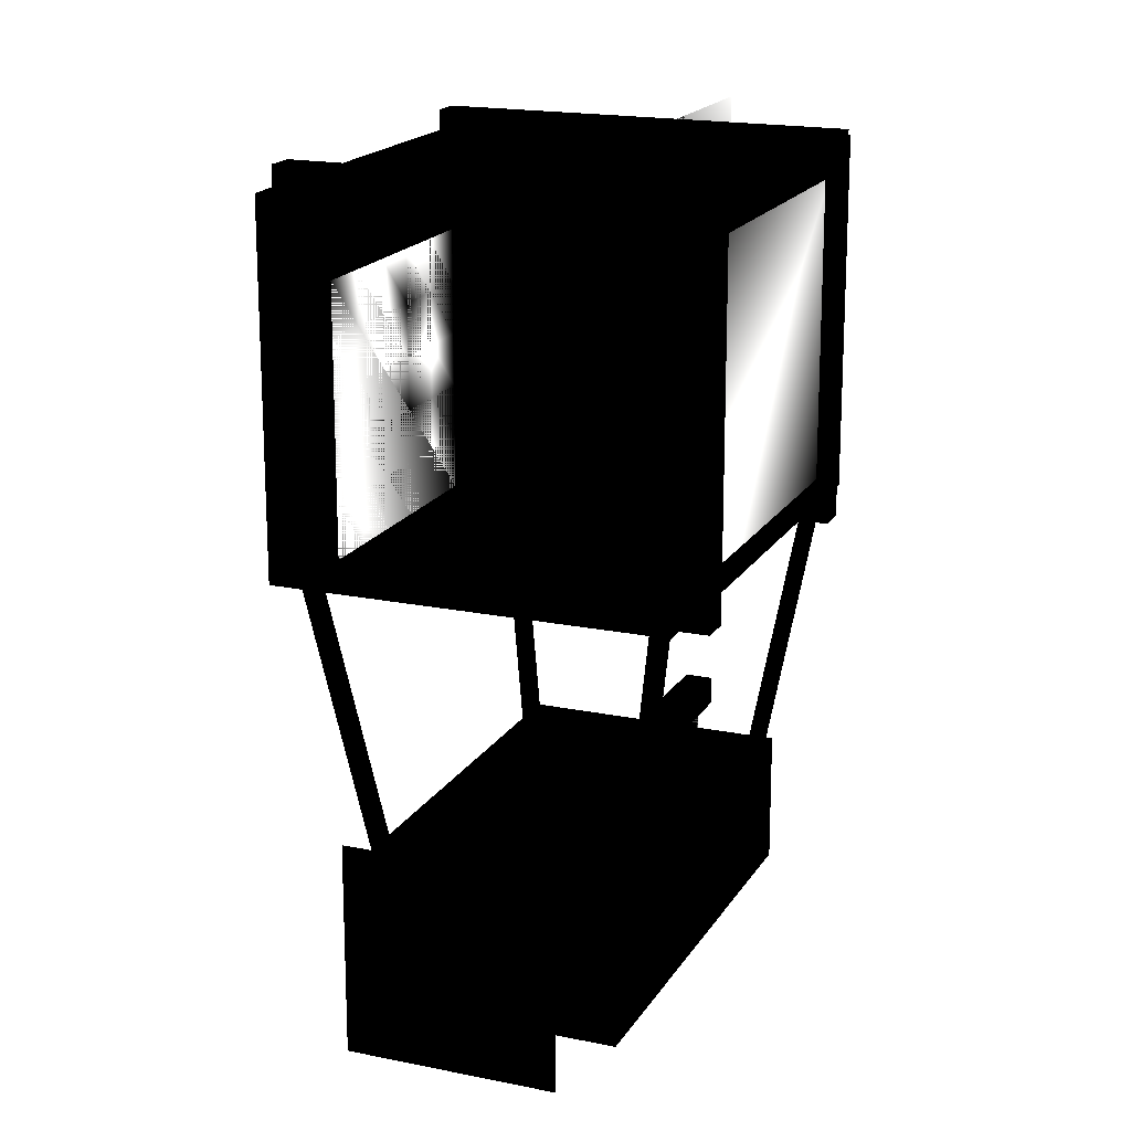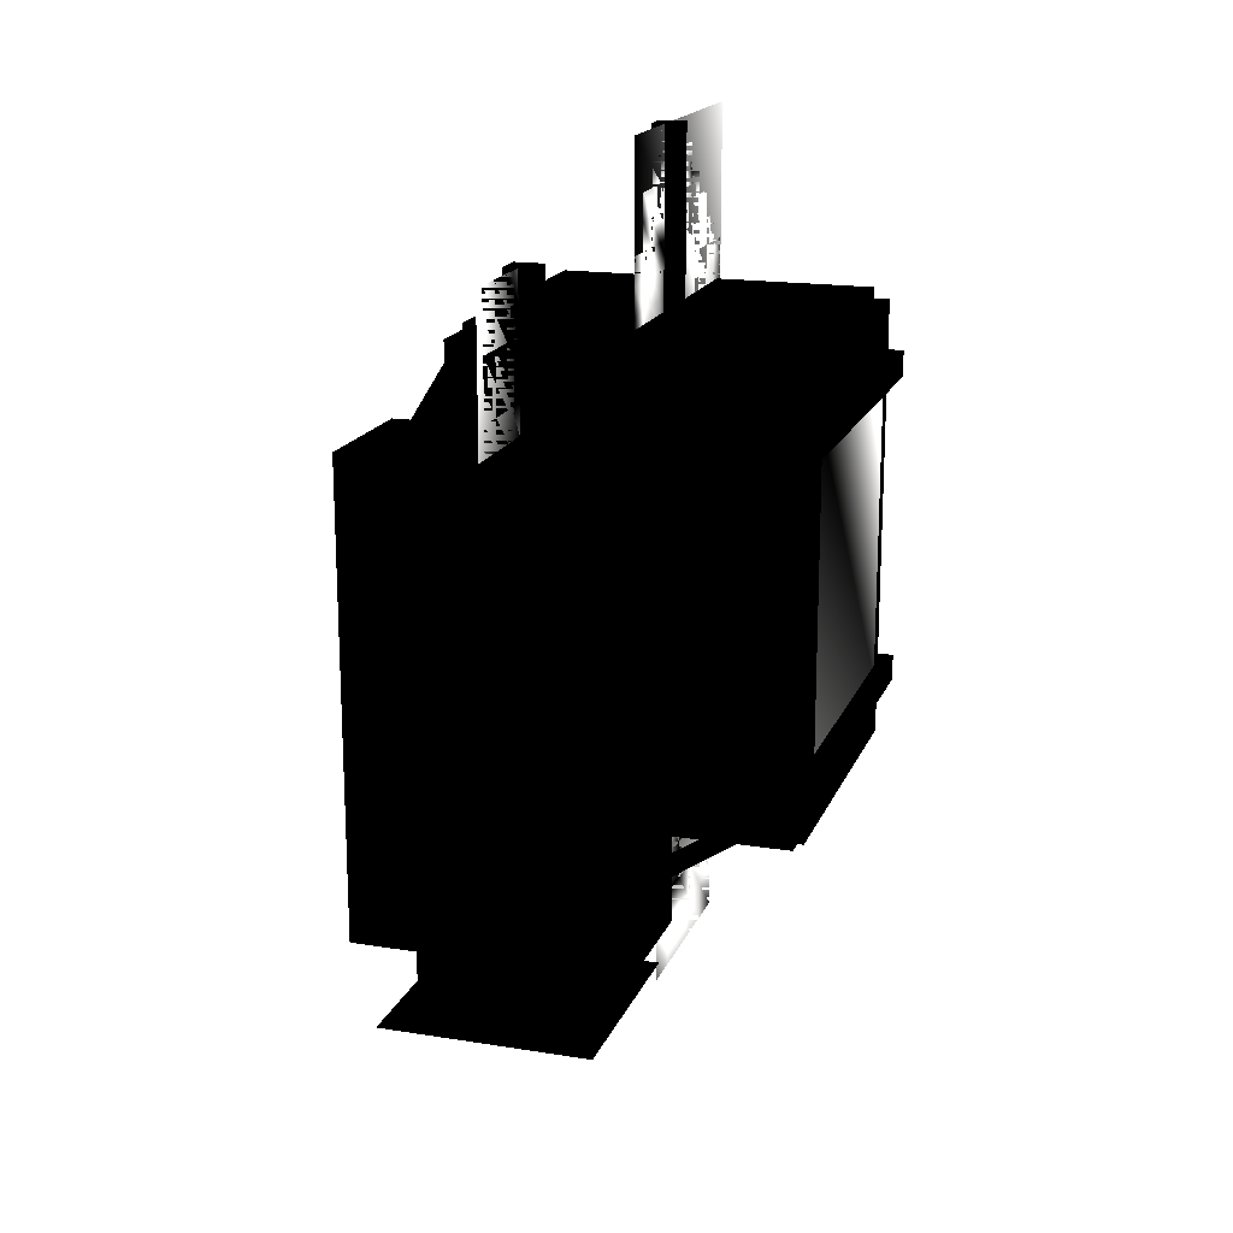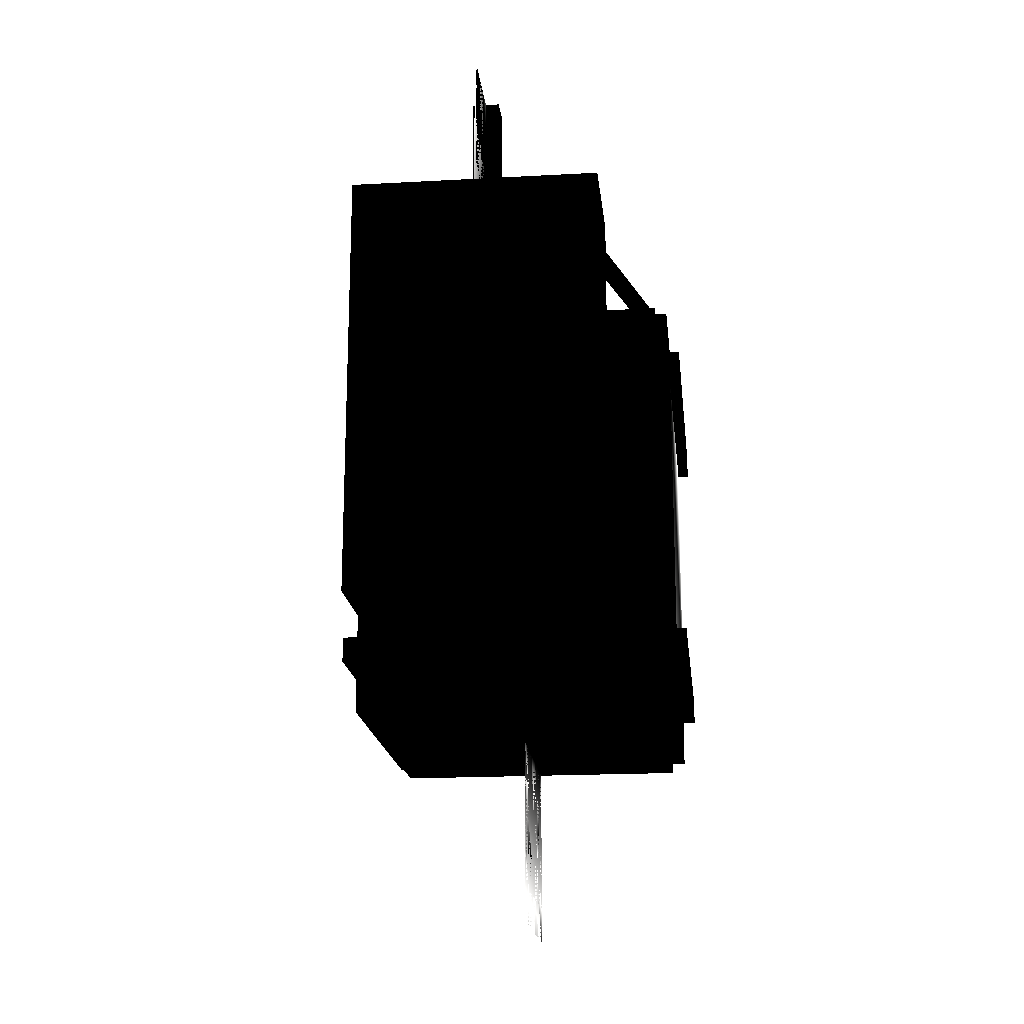
<metadata>
{"format":"obj","ext":"obj","renderer":"f3d","projection":"perspective","resolution":1024,"background":"white","views":[{"elev":18.1,"azim":-158.0,"up":"+Y"},{"elev":17.7,"azim":17.5,"up":"+Z"},{"elev":-18.4,"azim":6.1,"up":"+Z"}]}
</metadata>
<code>
o controller
v 0 0.375 0.75
v -0.0625 0.375 0.75
v 0 -0.125 0.75
v -0.0625 -0.125 0.75
v -0.0625 0.375 0.8125
v 0 0.375 0.8125
v -0.0625 -0.125 0.8125
v 0 -0.125 0.8125
f 4 7 5 2
f 3 4 2 1
f 8 3 1 6
f 7 8 6 5
f 6 1 2 5
f 7 4 3 8
o propeller
v 0.4375 0.625 -1.25
v -0.4375 0.625 -1.25
v 0.4375 -0.25 -1.25
v -0.4375 -0.25 -1.25
f 11 12 10 9
o frame
v 0.8125 3.125 -0.8125 0 0 0
v -0.8125 3.125 -0.8125 0 0 0
v 0.8125 1.5 -0.8125 0 0 0
v -0.8125 1.5 -0.8125 0 0 0
v -0.8125 3.125 -0.6875 0 0 0
v 0.8125 3.125 -0.6875 0 0 0
v -0.8125 1.5 -0.6875 0 0 0
v 0.8125 1.5 -0.6875 0 0 0
v 0.8125 3.125 0.6875 0 0 0
v -0.8125 3.125 0.6875 0 0 0
v 0.8125 1.5 0.6875 0 0 0
v -0.8125 1.5 0.6875 0 0 0
v -0.8125 3.125 0.8125 0 0 0
v 0.8125 3.125 0.8125 0 0 0
v -0.8125 1.5 0.8125 0 0 0
v 0.8125 1.5 0.8125 0 0 0
v 0.875 1.5 -0.8125 0 0 0
v -0.875 1.5 -0.8125 0 0 0
v 0.875 3.125 -0.8125 0 0 0
v -0.875 3.125 -0.8125 0 0 0
v 0.875 3.125 -0.6875 0 0 0
v 0.875 1.5 -0.6875 0 0 0
v -0.875 3.125 -0.6875 0 0 0
v -0.875 1.5 -0.6875 0 0 0
v 0.875 1.5 0.6875 0 0 0
v -0.875 1.5 0.6875 0 0 0
v 0.875 3.125 0.6875 0 0 0
v -0.875 3.125 0.6875 0 0 0
v 0.875 3.125 0.8125 0 0 0
v 0.875 1.5 0.8125 0 0 0
v -0.875 3.125 0.8125 0 0 0
v -0.875 1.5 0.8125 0 0 0
v 0.8125 3.062 0.6875 0 0 0
v -0.8125 3.062 0.6875 0 0 0
v 0.8125 3.062 0.8125 0 0 0
v -0.8125 3.062 0.8125 0 0 0
v -0.8125 3.125 0.6875 0 0 0
v 0.8125 3.125 0.6875 0 0 0
v 0.8125 3.125 0.8125 0 0 0
v -0.8125 3.125 0.8125 0 0 0
v 0.8125 3.062 -0.8125 0 0 0
v -0.8125 3.062 -0.8125 0 0 0
v 0.8125 3.062 -0.6875 0 0 0
v -0.8125 3.062 -0.6875 0 0 0
v -0.8125 3.125 -0.8125 0 0 0
v 0.8125 3.125 -0.8125 0 0 0
v 0.8125 3.125 -0.6875 0 0 0
v -0.8125 3.125 -0.6875 0 0 0
v -0.8125 1.562 0.6875 0 0 0
v 0.8125 1.562 0.6875 0 0 0
v -0.8125 1.562 0.8125 0 0 0
v 0.8125 1.562 0.8125 0 0 0
v 0.8125 1.5 0.6875 0 0 0
v -0.8125 1.5 0.6875 0 0 0
v -0.8125 1.5 0.8125 0 0 0
v 0.8125 1.5 0.8125 0 0 0
v -0.8125 1.562 -0.8125 0 0 0
v 0.8125 1.562 -0.8125 0 0 0
v -0.8125 1.562 -0.6875 0 0 0
v 0.8125 1.562 -0.6875 0 0 0
v 0.8125 1.5 -0.8125 0 0 0
v -0.8125 1.5 -0.8125 0 0 0
v -0.8125 1.5 -0.6875 0 0 0
v 0.8125 1.5 -0.6875 0 0 0
v 0.0625 0.375 1 0 0 0
v -0.0625 0.375 1 0 0 0
v 0.0625 0.25 1 0 0 0
v -0.0625 0.25 1 0 0 0
v -0.0625 0.375 1.625 0 0 0
v 0.0625 0.375 1.625 0 0 0
v -0.0625 0.25 1.625 0 0 0
v 0.0625 0.25 1.625 0 0 0
v 0.0625 2.25 1.062 0 0 0
v -0.0625 2.25 1.062 0 0 0
v 0.0625 2.125 1.062 0 0 0
v -0.0625 2.125 1.062 0 0 0
v -0.0625 2.25 1.938 0 0 0
v 0.0625 2.25 1.938 0 0 0
v -0.0625 2.125 1.938 0 0 0
v 0.0625 2.125 1.938 0 0 0
v 0.75 3 -1.062 0 0 0
v -0.75 3 -1.062 0 0 0
v 0.75 1.625 -1.062 0 0 0
v -0.75 1.625 -1.062 0 0 0
v -0.75 3 1.062 0 0 0
v 0.75 3 1.062 0 0 0
v -0.75 1.625 1.062 0 0 0
v 0.75 1.625 1.062 0 0 0
v 0.8125 3.062 1.062 0 0 0
v 0.8125 1.562 1.062 0 0 0
v -0.8125 3.062 1.062 0 0 0
v -0.8125 1.562 1.062 0 0 0
v 0.8125 1.562 -1.062 0 0 0
v -0.8125 1.562 -1.062 0 0 0
v 0.8125 3.062 -1.062 0 0 0
v -0.8125 3.062 -1.062 0 0 0
v 0.75 1.625 -1.125 0 0 0
v -0.75 1.625 -1.125 0 0 0
v 0.75 3 -1.125 0 0 0
v -0.75 3 -1.125 0 0 0
v -0.75 3 1.125 0 0 0
v 0.75 3 1.125 0 0 0
v -0.75 1.625 1.125 0 0 0
v 0.75 1.625 1.125 0 0 0
v 0.3125 0.5 -1.188 0 0 0
v -0.3125 0.5 -1.188 0 0 0
v 0.3125 -0.125 -1.188 0 0 0
v -0.3125 -0.125 -1.188 0 0 0
v -0.3125 0.5 -0.5625 0 0 0
v 0.3125 0.5 -0.5625 0 0 0
v -0.3125 -0.125 -0.5625 0 0 0
v 0.3125 -0.125 -0.5625 0 0 0
v -0.5625 0.375 0.875 0 0 0
v 0.75 1.562 -0.9375 0 0 0
v 0.6875 1.562 -0.9375 0 0 0
v 0.5625 0.375 -0.75 0 0 0
v 0.5 0.375 -0.75 0 0 0
v 0.6875 1.562 -0.875 0 0 0
v 0.75 1.562 -0.875 0 0 0
v 0.5 0.375 -0.6875 0 0 0
v 0.5625 0.375 -0.6875 0 0 0
v -0.6875 1.562 -0.9375 0 0 0
v -0.75 1.562 -0.9375 0 0 0
v -0.5 0.375 -0.75 0 0 0
v -0.5625 0.375 -0.75 0 0 0
v -0.75 1.562 -0.875 0 0 0
v -0.6875 1.562 -0.875 0 0 0
v -0.5625 0.375 -0.6875 0 0 0
v -0.5 0.375 -0.6875 0 0 0
v 0.5625 0.375 0.875 0 0 0
v -0.6875 1.562 1 0 0 0
v -0.75 1.562 1 0 0 0
v -0.5 0.375 0.8125 0 0 0
v -0.5625 0.375 0.8125 0 0 0
v -0.75 1.562 1.062 0 0 0
v -0.6875 1.562 1.062 0 0 0
v -0.5 0.375 0.875 0 0 0
v 0.75 1.562 1 0 0 0
v 0.6875 1.562 1 0 0 0
v 0.5625 0.375 0.8125 0 0 0
v 0.5 0.375 0.8125 0 0 0
v 0.6875 1.562 1.062 0 0 0
v 0.75 1.562 1.062 0 0 0
v 0.5 0.375 0.875 0 0 0
v -0.5625 -0.1875 1 0 0 0
v 0.5625 -0.1875 1 0 0 0
v -0.5625 0.375 1 0 0 0
v 0.5625 0.375 1 0 0 0
v -0.5625 -0.1875 0.875 0 0 0
v 0.5625 -0.1875 0.875 0 0 0
v -0.5625 0.375 0.875 0 0 0
v 0.5625 0.375 0.875 0 0 0
v 0.5625 -0.1875 -0.8125 0 0 0
v -0.5625 -0.1875 -0.8125 0 0 0
v -0.5625 -0.1875 0.875 0 0 0
v 0.5625 -0.1875 0.875 0 0 0
v -0.4375 0.375 -0.8125 0 0 0
v -0.5625 0.375 -0.8125 0 0 0
v -0.4375 -0.125 -0.8125 0 0 0
v -0.4375 0.375 0.875 0 0 0
v -0.4375 -0.125 0.875 0 0 0
v 0.5625 0.375 -0.8125 0 0 0
v 0.4375 0.375 -0.8125 0 0 0
v 0.4375 -0.125 -0.8125 0 0 0
v 0.4375 0.375 0.875 0 0 0
v 0.4375 -0.125 0.875 0 0 0
v -0.5625 0.375 0.875 0 0 0
v 0.5625 0.375 0.875 0 0 0
v -0.5625 -0.1875 -0.8125 0 0 0
v 0.5625 -0.1875 -0.8125 0 0 0
v -0.5625 0.375 -0.8125 0 0 0
v 0.5625 0.375 -0.8125 0 0 0
v -0.5625 -0.1875 -0.9375 0 0 0
v 0.5625 -0.1875 -0.9375 0 0 0
v -0.5625 0.375 -0.9375 0 0 0
v 0.5625 0.375 -0.9375 0 0 0
f 34 20 15 29
f 44 27 25 43
f 43 25 22 40
f 50 49 52 51
f 29 15 13 31
f 50 45 46 49
f 36 19 17 35
f 33 18 20 34
f 40 22 24 38
f 41 39 21 26
f 18 33 31 13
f 37 23 21 39
f 44 38 24 27
f 32 14 16 30
f 41 26 28 42
f 32 30 36 35
f 33 34 29 31
f 58 57 60 59
f 52 48 47 51
f 35 17 14 32
f 40 38 44 43
f 41 42 37 39
f 42 28 23 37
f 36 30 16 19
f 58 53 54 57
f 60 56 55 59
f 66 65 68 67
f 66 61 62 65
f 74 73 76 75
f 68 64 63 67
f 74 69 70 73
f 76 72 71 75
f 78 80 83 81
f 107 105 95 93
f 97 98 101 103
f 104 102 100 99
f 94 96 106 108
f 101 98 100 102
f 82 84 79 77
f 81 83 84 82
f 81 82 77 78
f 84 83 80 79
f 86 88 91 89
f 90 92 87 85
f 89 91 92 90
f 89 90 85 86
f 92 91 88 87
f 108 106 104 103
f 110 96 94 112
f 101 102 105 107
f 103 101 107 108
f 102 104 106 105
f 111 109 110 112
f 97 103 104 99
f 106 96 95 105
f 94 108 107 93
f 112 94 93 111
f 111 93 95 109
f 109 95 96 110
f 116 100 98 114
f 116 115 99 100
f 113 97 99 115
f 114 98 97 113
f 115 116 114 113
f 120 119 124 123
f 122 117 118 121
f 123 124 122 121
f 124 119 117 122
f 118 120 123 121
f 130 127 129 132
f 127 126 128 129
f 131 133 128 126
f 130 132 133 131
f 138 135 137 140
f 134 136 137 135
f 139 141 136 134
f 139 138 140 141
f 144 146 125 147
f 143 145 146 144
f 143 148 149 145
f 148 147 125 149
f 151 153 156 154
f 151 150 152 153
f 150 155 142 152
f 154 156 142 155
f 119 120 118 117
f 157 158 160 159
f 161 163 164 162
f 160 164 163 159
f 157 161 162 158
f 158 162 164 160
f 159 163 161 157
f 172 169 170 179
f 180 174 175 177
f 168 167 166 165
f 172 173 171 169
f 175 176 178 177
f 180 168 165 174
f 166 167 179 170
f 173 178 176 171
f 181 182 184 183
f 185 187 188 186
f 184 188 187 183
f 181 185 186 182
f 182 186 188 184
f 183 187 185 181
o sails
v 0 3 -2.062 0 0 0
v 0 2.062 -2.062 0 0 0
v 0 3 -1.125 0 0 0
v 0 2.062 -1.125 0 0 0
v 0 0.25 1 0 0 0
v 0 -0.1875 1 0 0 0
v 0 0.25 1.625 0 0 0
v 0 -0.1875 1.625 0 0 0
v 0 1.688 1.938 0 0 0
v 0 1.688 1.062 0 0 0
v 0 3.062 1.938 0 0 0
v 0 3.062 1.062 0 0 0
f 189 190 192 191
f 193 194 196 195
f 200 198 197 199
o banner_0
v -0.8209 1.688 0.75
v -0.8209 2.938 0.75
v -0.8209 2.938 -0.75
v -0.8209 1.688 -0.75
v 0.8209 1.688 -0.75
v 0.8209 2.938 -0.75
v 0.8209 2.938 0.75
v 0.8209 1.688 0.75
f 204 201 202 203
f 208 205 206 207
o sails_animated
v 0 3 -2.062 0.8279 0.8279 0.8279
v 0 2.062 -2.062 0.9087 0.9087 0.9087
v 0 3 -1.125 0 0 0
v 0 2.062 -1.125 0 0 0
v 0 0.25 1 0 0 0
v 0 -0.125 1 0.5488 0.5488 0.5488
v 0 0.25 1.625 0 0 0
v 0 -0.125 1.625 0.9416 0.9416 0.9416
v 0 1.688 1.062 0 0 0
v 0 3.062 1.062 0 0 0
v 0 1.688 1.438 0.6806 0.6806 0.6806
v 0 1.688 1.312 0.407 0.407 0.407
v 0 1.688 1.188 0 0 0
v 0 3.062 1.312 0.5907 0.5907 0.5907
v 0 3.062 1.188 0.156 0.156 0.156
v 0 2.438 1.938 0.9866 0.9866 0.9866
v 0 2.312 1.938 0.2669 0.2669 0.2669
v 0 2.188 1.938 0.1015 0.1015 0.1015
v 0 2.062 1.938 0.9806 0.9806 0.9806
v 0 1.812 1.062 0 0 0
v 0 1.938 1.062 0.0763 0.0763 0.0763
v 0 2.062 1.062 0.2593 0.2593 0.2593
v 0 2.188 1.062 0.0199 0.0199 0.0199
v 0 2.312 1.062 0.2593 0.2593 0.2593
v 0 2.438 1.062 0.2497 0.2497 0.2497
v 0 2.562 1.062 0.2624 0.2624 0.2624
v 0 2.688 1.062 0.2363 0.2363 0.2363
v 0 2.812 1.062 0 0 0
v 0 2.938 1.062 0 0 0
v 0 1.812 1.188 0.0731 0.0731 0.0731
v 0 1.938 1.188 0.2239 0.2239 0.2239
v 0 2.062 1.188 0.3367 0.3367 0.3367
v 0 2.188 1.188 0.0002 0.0002 0.0002
v 0 2.312 1.188 0.0494 0.0494 0.0494
v 0 2.438 1.188 0.1875 0.1875 0.1875
v 0 2.562 1.188 0.2639 0.2639 0.2639
v 0 2.688 1.188 0.3976 0.3976 0.3976
v 0 2.812 1.188 0.2544 0.2544 0.2544
v 0 2.938 1.188 0.3261 0.3261 0.3261
v 0 1.812 1.312 0.6114 0.6114 0.6114
v 0 1.938 1.312 0.4298 0.4298 0.4298
v 0 2.062 1.312 0.4055 0.4055 0.4055
v 0 2.188 1.312 0.0018 0.0018 0.0018
v 0 2.312 1.312 0.0724 0.0724 0.0724
v 0 2.438 1.312 0.3424 0.3424 0.3424
v 0 2.562 1.312 0.4808 0.4808 0.4808
v 0 2.688 1.312 0.6422 0.6422 0.6422
v 0 2.812 1.312 0.5861 0.5861 0.5861
v 0 2.938 1.312 0.5758 0.5758 0.5758
v 0 1.812 1.438 0.7846 0.7846 0.7846
v 0 1.938 1.438 0.6321 0.6321 0.6321
v 0 2.062 1.438 0.4583 0.4583 0.4583
v 0 2.188 1.438 0.0009 0.0009 0.0009
v 0 2.312 1.438 0.0676 0.0676 0.0676
v 0 2.438 1.438 0.4548 0.4548 0.4548
v 0 2.562 1.438 0.6675 0.6675 0.6675
v 0 2.688 1.438 0.7982 0.7982 0.7982
v 0 2.812 1.438 0.699 0.699 0.699
v 0 2.938 1.438 0.6183 0.6183 0.6183
v 0 1.812 1.562 0.8254 0.8254 0.8254
v 0 1.938 1.562 0.8417 0.8417 0.8417
v 0 2.062 1.562 0.5386 0.5386 0.5386
v 0 2.188 1.562 0.0002 0.0002 0.0002
v 0 2.312 1.562 0.0533 0.0533 0.0533
v 0 2.438 1.562 0.6186 0.6186 0.6186
v 0 2.562 1.562 0.8536 0.8536 0.8536
v 0 2.688 1.562 0.8332 0.8332 0.8332
v 0 2.812 1.562 0.7771 0.7771 0.7771
v 0 1.812 1.688 0.8061 0.8061 0.8061
v 0 1.938 1.688 0.858 0.858 0.858
v 0 2.062 1.688 0.7657 0.7657 0.7657
v 0 2.188 1.688 0.0005 0.0005 0.0005
v 0 2.312 1.688 0.0425 0.0425 0.0425
v 0 2.438 1.688 0.8935 0.8935 0.8935
v 0 2.562 1.688 0.883 0.883 0.883
v 0 2.688 1.688 0.8376 0.8376 0.8376
v 0 1.938 1.812 0.9116 0.9116 0.9116
v 0 2.062 1.812 0.9532 0.9532 0.9532
v 0 2.188 1.812 0.0015 0.0015 0.0015
v 0 2.312 1.812 0.1018 0.1018 0.1018
v 0 2.438 1.812 0.9887 0.9887 0.9887
v 0 2.562 1.812 0.9483 0.9483 0.9483
v 0 3 -1.875 0.8828 0.8828 0.8828
v 0 3 -1.688 0.7442 0.7442 0.7442
v 0 3 -1.5 0.6013 0.6013 0.6013
v 0 3 -1.312 0.5098 0.5098 0.5098
v 0 2.062 -1.875 0.8681 0.8681 0.8681
v 0 2.062 -1.688 0.7768 0.7768 0.7768
v 0 2.062 -1.5 0.6014 0.6014 0.6014
v 0 2.062 -1.312 0.6013 0.6013 0.6013
v 0 2.812 -2.062 0.8847 0.8847 0.8847
v 0 2.625 -2.062 0.9216 0.9216 0.9216
v 0 2.438 -2.062 0.9321 0.9321 0.9321
v 0 2.25 -2.062 0.9321 0.9321 0.9321
v 0 2.812 -1.125 0 0 0
v 0 2.625 -1.125 0 0 0
v 0 2.438 -1.125 0 0 0
v 0 2.25 -1.125 0 0 0
v 0 2.25 -1.875 0.9107 0.9107 0.9107
v 0 2.438 -1.875 0.9225 0.9225 0.9225
v 0 2.625 -1.875 0.9221 0.9221 0.9221
v 0 2.812 -1.875 0.9149 0.9149 0.9149
v 0 2.25 -1.688 0.8039 0.8039 0.8039
v 0 2.438 -1.688 0.8065 0.8065 0.8066
v 0 2.625 -1.688 0.8078 0.8078 0.8078
v 0 2.812 -1.688 0.812 0.812 0.812
v 0 2.25 -1.5 0.6022 0.6022 0.6022
v 0 2.438 -1.5 0.602 0.602 0.602
v 0 2.625 -1.5 0.6081 0.6081 0.6081
v 0 2.812 -1.5 0.6128 0.6128 0.6128
v 0 2.25 -1.312 0.6013 0.6013 0.6013
v 0 2.438 -1.312 0.6013 0.6013 0.6013
v 0 2.625 -1.312 0.6013 0.6013 0.6013
v 0 2.812 -1.312 0.5821 0.5821 0.5821
v 0 0.25 1.125 0 0 0
v 0 0.25 1.25 0 0 0
v 0 0.25 1.375 0 0 0
v 0 0.25 1.5 0 0 0
v 0 -0.125 1.5 0.9905 0.9905 0.9905
v 0 -0.125 1.375 0.9743 0.9743 0.9743
v 0 -0.125 1.25 0.825 0.825 0.825
v 0 -0.125 1.125 0.5833 0.5833 0.5833
v 0 -0 1 0 0 0
v 0 0.125 1 0 0 0
v 0 0.125 1.625 0.7198 0.7198 0.7198
v 0 -0 1.625 0.9826 0.9826 0.9826
v 0 -0 1.125 0.4105 0.4105 0.4105
v 0 0.125 1.125 0 0 0
v 0 -0 1.25 0.5766 0.5766 0.5766
v 0 0.125 1.25 0 0 0
v 0 -0 1.375 0.7791 0.7791 0.7791
v 0 0.125 1.375 0.3757 0.3757 0.3757
v 0 -0 1.5 0.98 0.98 0.9801
v 0 0.125 1.5 0.4878 0.4878 0.4878
f 319 298 212 306
f 341 327 216 334
f 228 217 221 238
f 238 221 220 248
f 248 220 219 258
f 283 282 289 290
f 282 281 288 289
f 281 280 287 288
f 280 279 286 287
f 279 278 285 286
f 275 274 283 284
f 274 273 282 283
f 273 272 281 282
f 272 271 280 281
f 271 270 279 280
f 270 269 278 279
f 269 268 277 278
f 266 265 275 276
f 265 264 274 275
f 264 263 273 274
f 263 262 272 273
f 262 261 271 272
f 261 260 270 271
f 260 259 269 270
f 259 258 268 269
f 257 256 266 267
f 256 255 265 266
f 255 254 264 265
f 254 253 263 264
f 253 252 262 263
f 252 251 261 262
f 251 250 260 261
f 250 249 259 260
f 249 248 258 259
f 223 247 257 222
f 247 246 256 257
f 246 245 255 256
f 245 244 254 255
f 244 243 253 254
f 243 242 252 253
f 242 241 251 252
f 241 240 250 251
f 240 239 249 250
f 239 238 248 249
f 218 237 247 223
f 237 236 246 247
f 236 235 245 246
f 235 234 244 245
f 234 233 243 244
f 233 232 242 243
f 232 231 241 242
f 231 230 240 241
f 230 229 239 240
f 229 228 238 239
f 289 288 225 224
f 288 287 226 225
f 287 286 227 226
f 302 210 295 307
f 307 295 296 311
f 311 296 297 315
f 315 297 298 319
f 293 318 322 294
f 318 317 321 322
f 317 316 320 321
f 316 315 319 320
f 292 314 318 293
f 314 313 317 318
f 313 312 316 317
f 312 311 315 316
f 291 310 314 292
f 310 309 313 314
f 309 308 312 313
f 308 307 311 312
f 209 299 310 291
f 299 300 309 310
f 300 301 308 309
f 301 302 307 308
f 294 322 303 211
f 322 321 304 303
f 321 320 305 304
f 320 319 306 305
f 331 214 330 335
f 335 330 329 337
f 337 329 328 339
f 339 328 327 341
f 325 340 342 326
f 340 339 341 342
f 324 338 340 325
f 338 337 339 340
f 323 336 338 324
f 336 335 337 338
f 213 332 336 323
f 332 331 335 336
f 326 342 333 215
f 342 341 334 333

</code>
